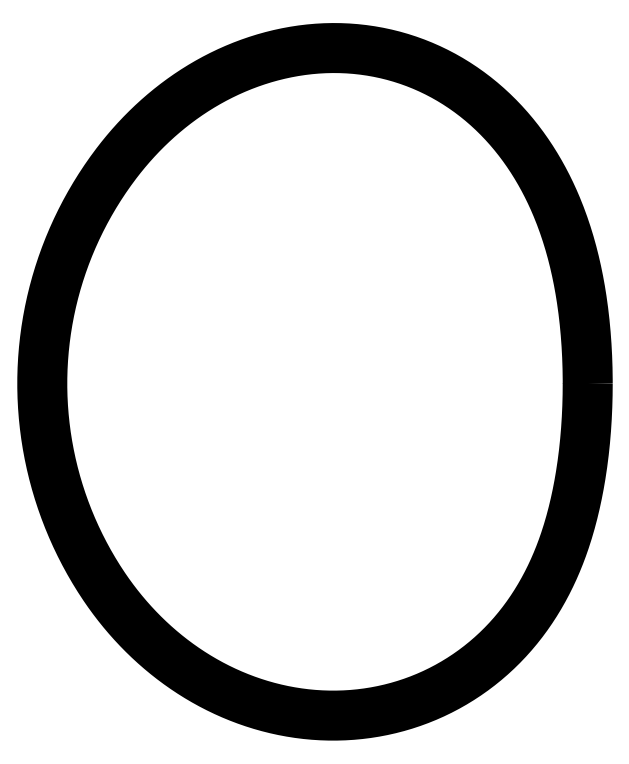
<metadata>
{"format":"dxf","ext":"dxf","renderer":"ezdxf+matplotlib","layout":"modelspace","background":"white","min_lineweight":24,"dpi":150}
</metadata>
<code>
0
SECTION
2
ENTITIES
0
LWPOLYLINE
8
0
90
1001
70
1
10
48.87
20
0
10
48.87
20
-0.5167
10
48.86
20
-1.033
10
48.86
20
-1.55
10
48.85
20
-2.067
10
48.85
20
-2.583
10
48.84
20
-3.1
10
48.83
20
-3.617
10
48.82
20
-4.133
10
48.8
20
-4.65
10
48.79
20
-5.166
10
48.77
20
-5.683
10
48.76
20
-6.199
10
48.74
20
-6.715
10
48.71
20
-7.232
10
48.69
20
-7.748
10
48.67
20
-8.264
10
48.64
20
-8.78
10
48.61
20
-9.296
10
48.59
20
-9.812
10
48.55
20
-10.33
10
48.52
20
-10.84
10
48.49
20
-11.36
10
48.45
20
-11.88
10
48.41
20
-12.39
10
48.38
20
-12.91
10
48.33
20
-13.42
10
48.29
20
-13.94
10
48.25
20
-14.45
10
48.2
20
-14.97
10
48.15
20
-15.48
10
48.1
20
-16
10
48.05
20
-16.51
10
48
20
-17.02
10
47.94
20
-17.54
10
47.89
20
-18.05
10
47.83
20
-18.57
10
47.77
20
-19.08
10
47.71
20
-19.59
10
47.64
20
-20.11
10
47.57
20
-20.62
10
47.51
20
-21.13
10
47.44
20
-21.64
10
47.36
20
-22.16
10
47.29
20
-22.67
10
47.21
20
-23.18
10
47.14
20
-23.69
10
47.06
20
-24.2
10
46.98
20
-24.71
10
46.89
20
-25.22
10
46.81
20
-25.73
10
46.72
20
-26.24
10
46.63
20
-26.75
10
46.54
20
-27.26
10
46.44
20
-27.77
10
46.35
20
-28.28
10
46.25
20
-28.79
10
46.15
20
-29.29
10
46.05
20
-29.8
10
45.94
20
-30.31
10
45.84
20
-30.81
10
45.73
20
-31.32
10
45.61
20
-31.82
10
45.5
20
-32.33
10
45.39
20
-32.83
10
45.27
20
-33.34
10
45.15
20
-33.84
10
45.03
20
-34.34
10
44.9
20
-34.85
10
44.77
20
-35.35
10
44.64
20
-35.85
10
44.51
20
-36.35
10
44.38
20
-36.85
10
44.24
20
-37.35
10
44.1
20
-37.85
10
43.96
20
-38.34
10
43.81
20
-38.84
10
43.67
20
-39.34
10
43.52
20
-39.83
10
43.36
20
-40.33
10
43.21
20
-40.82
10
43.05
20
-41.31
10
42.89
20
-41.81
10
42.72
20
-42.3
10
42.56
20
-42.79
10
42.39
20
-43.28
10
42.22
20
-43.77
10
42.04
20
-44.25
10
41.86
20
-44.74
10
41.68
20
-45.22
10
41.5
20
-45.71
10
41.31
20
-46.19
10
41.12
20
-46.67
10
40.93
20
-47.15
10
40.73
20
-47.63
10
40.54
20
-48.11
10
40.33
20
-48.59
10
40.13
20
-49.07
10
39.92
20
-49.54
10
39.71
20
-50.01
10
39.5
20
-50.48
10
39.28
20
-50.95
10
39.06
20
-51.42
10
38.84
20
-51.89
10
38.61
20
-52.36
10
38.38
20
-52.82
10
38.15
20
-53.28
10
37.91
20
-53.75
10
37.67
20
-54.2
10
37.43
20
-54.66
10
37.19
20
-55.12
10
36.94
20
-55.57
10
36.69
20
-56.03
10
36.43
20
-56.48
10
36.17
20
-56.93
10
35.91
20
-57.37
10
35.65
20
-57.82
10
35.38
20
-58.26
10
35.11
20
-58.7
10
34.84
20
-59.14
10
34.56
20
-59.58
10
34.28
20
-60.02
10
33.99
20
-60.45
10
33.71
20
-60.88
10
33.42
20
-61.31
10
33.12
20
-61.74
10
32.83
20
-62.16
10
32.53
20
-62.59
10
32.22
20
-63.01
10
31.92
20
-63.42
10
31.61
20
-63.84
10
31.3
20
-64.25
10
30.98
20
-64.66
10
30.66
20
-65.07
10
30.34
20
-65.48
10
30.02
20
-65.88
10
29.69
20
-66.28
10
29.36
20
-66.68
10
29.02
20
-67.08
10
28.68
20
-67.47
10
28.34
20
-67.86
10
28
20
-68.25
10
27.65
20
-68.63
10
27.3
20
-69.01
10
26.95
20
-69.39
10
26.59
20
-69.77
10
26.23
20
-70.14
10
25.87
20
-70.51
10
25.5
20
-70.88
10
25.14
20
-71.25
10
24.77
20
-71.61
10
24.39
20
-71.97
10
24.01
20
-72.32
10
23.64
20
-72.67
10
23.25
20
-73.02
10
22.87
20
-73.37
10
22.48
20
-73.71
10
22.09
20
-74.05
10
21.69
20
-74.39
10
21.3
20
-74.72
10
20.9
20
-75.05
10
20.5
20
-75.38
10
20.09
20
-75.7
10
19.68
20
-76.03
10
19.28
20
-76.34
10
18.86
20
-76.66
10
18.45
20
-76.97
10
18.03
20
-77.27
10
17.61
20
-77.58
10
17.19
20
-77.88
10
16.76
20
-78.17
10
16.34
20
-78.47
10
15.91
20
-78.76
10
15.47
20
-79.04
10
15.04
20
-79.33
10
14.6
20
-79.61
10
14.16
20
-79.88
10
13.72
20
-80.15
10
13.28
20
-80.42
10
12.83
20
-80.69
10
12.39
20
-80.95
10
11.94
20
-81.2
10
11.49
20
-81.46
10
11.03
20
-81.71
10
10.58
20
-81.95
10
10.12
20
-82.2
10
9.658
20
-82.44
10
9.196
20
-82.67
10
8.733
20
-82.9
10
8.267
20
-83.13
10
7.8
20
-83.35
10
7.33
20
-83.57
10
6.859
20
-83.79
10
6.386
20
-84
10
5.911
20
-84.21
10
5.435
20
-84.41
10
4.957
20
-84.61
10
4.477
20
-84.81
10
3.996
20
-85
10
3.513
20
-85.19
10
3.029
20
-85.37
10
2.543
20
-85.55
10
2.056
20
-85.73
10
1.567
20
-85.9
10
1.077
20
-86.07
10
0.5857
20
-86.24
10
0.09296
20
-86.4
10
-0.401
20
-86.55
10
-0.8963
20
-86.7
10
-1.393
20
-86.85
10
-1.891
20
-87
10
-2.39
20
-87.14
10
-2.89
20
-87.27
10
-3.391
20
-87.4
10
-3.893
20
-87.53
10
-4.396
20
-87.66
10
-4.9
20
-87.78
10
-5.406
20
-87.89
10
-5.912
20
-88
10
-6.418
20
-88.11
10
-6.926
20
-88.22
10
-7.435
20
-88.32
10
-7.944
20
-88.41
10
-8.454
20
-88.5
10
-8.965
20
-88.59
10
-9.477
20
-88.67
10
-9.989
20
-88.75
10
-10.5
20
-88.83
10
-11.01
20
-88.9
10
-11.53
20
-88.96
10
-12.04
20
-89.03
10
-12.56
20
-89.08
10
-13.07
20
-89.14
10
-13.59
20
-89.19
10
-14.11
20
-89.24
10
-14.62
20
-89.28
10
-15.14
20
-89.32
10
-15.66
20
-89.35
10
-16.17
20
-89.38
10
-16.69
20
-89.4
10
-17.21
20
-89.43
10
-17.73
20
-89.44
10
-18.24
20
-89.46
10
-18.76
20
-89.47
10
-19.28
20
-89.47
10
-19.8
20
-89.47
10
-20.32
20
-89.47
10
-20.84
20
-89.46
10
-21.35
20
-89.45
10
-21.87
20
-89.44
10
-22.39
20
-89.42
10
-22.91
20
-89.4
10
-23.42
20
-89.37
10
-23.94
20
-89.34
10
-24.46
20
-89.3
10
-24.98
20
-89.26
10
-25.49
20
-89.22
10
-26.01
20
-89.17
10
-26.52
20
-89.12
10
-27.04
20
-89.07
10
-27.55
20
-89.01
10
-28.07
20
-88.95
10
-28.58
20
-88.88
10
-29.1
20
-88.81
10
-29.61
20
-88.74
10
-30.12
20
-88.66
10
-30.63
20
-88.57
10
-31.14
20
-88.49
10
-31.65
20
-88.4
10
-32.16
20
-88.31
10
-32.67
20
-88.21
10
-33.18
20
-88.11
10
-33.69
20
-88
10
-34.2
20
-87.89
10
-34.7
20
-87.78
10
-35.21
20
-87.66
10
-35.71
20
-87.54
10
-36.21
20
-87.42
10
-36.72
20
-87.29
10
-37.22
20
-87.16
10
-37.72
20
-87.02
10
-38.22
20
-86.88
10
-38.71
20
-86.74
10
-39.21
20
-86.59
10
-39.71
20
-86.44
10
-40.2
20
-86.29
10
-40.7
20
-86.13
10
-41.19
20
-85.97
10
-41.68
20
-85.81
10
-42.17
20
-85.64
10
-42.66
20
-85.47
10
-43.15
20
-85.29
10
-43.63
20
-85.12
10
-44.12
20
-84.93
10
-44.6
20
-84.75
10
-45.09
20
-84.56
10
-45.57
20
-84.37
10
-46.05
20
-84.17
10
-46.52
20
-83.97
10
-47
20
-83.77
10
-47.48
20
-83.56
10
-47.95
20
-83.35
10
-48.42
20
-83.14
10
-48.89
20
-82.92
10
-49.36
20
-82.7
10
-49.83
20
-82.48
10
-50.3
20
-82.25
10
-50.76
20
-82.02
10
-51.23
20
-81.79
10
-51.69
20
-81.55
10
-52.15
20
-81.32
10
-52.6
20
-81.07
10
-53.06
20
-80.83
10
-53.52
20
-80.58
10
-53.97
20
-80.33
10
-54.42
20
-80.07
10
-54.87
20
-79.81
10
-55.32
20
-79.55
10
-55.76
20
-79.29
10
-56.21
20
-79.02
10
-56.65
20
-78.75
10
-57.09
20
-78.48
10
-57.53
20
-78.2
10
-57.96
20
-77.92
10
-58.4
20
-77.64
10
-58.83
20
-77.35
10
-59.26
20
-77.06
10
-59.69
20
-76.77
10
-60.12
20
-76.48
10
-60.54
20
-76.18
10
-60.96
20
-75.88
10
-61.38
20
-75.58
10
-61.8
20
-75.27
10
-62.22
20
-74.97
10
-62.63
20
-74.65
10
-63.05
20
-74.34
10
-63.46
20
-74.03
10
-63.87
20
-73.71
10
-64.27
20
-73.38
10
-64.68
20
-73.06
10
-65.08
20
-72.73
10
-65.48
20
-72.4
10
-65.88
20
-72.07
10
-66.27
20
-71.74
10
-66.67
20
-71.4
10
-67.06
20
-71.06
10
-67.45
20
-70.72
10
-67.83
20
-70.37
10
-68.22
20
-70.03
10
-68.6
20
-69.68
10
-68.98
20
-69.32
10
-69.36
20
-68.97
10
-69.73
20
-68.61
10
-70.11
20
-68.25
10
-70.48
20
-67.89
10
-70.85
20
-67.53
10
-71.22
20
-67.16
10
-71.58
20
-66.79
10
-71.94
20
-66.42
10
-72.3
20
-66.05
10
-72.66
20
-65.67
10
-73.01
20
-65.3
10
-73.37
20
-64.92
10
-73.72
20
-64.53
10
-74.07
20
-64.15
10
-74.41
20
-63.76
10
-74.75
20
-63.38
10
-75.09
20
-62.99
10
-75.43
20
-62.59
10
-75.77
20
-62.2
10
-76.1
20
-61.8
10
-76.43
20
-61.4
10
-76.76
20
-61
10
-77.09
20
-60.6
10
-77.41
20
-60.2
10
-77.73
20
-59.79
10
-78.05
20
-59.38
10
-78.37
20
-58.97
10
-78.68
20
-58.56
10
-78.99
20
-58.14
10
-79.3
20
-57.73
10
-79.61
20
-57.31
10
-79.91
20
-56.89
10
-80.22
20
-56.47
10
-80.52
20
-56.05
10
-80.81
20
-55.62
10
-81.11
20
-55.19
10
-81.4
20
-54.76
10
-81.69
20
-54.33
10
-81.97
20
-53.9
10
-82.26
20
-53.47
10
-82.54
20
-53.03
10
-82.82
20
-52.6
10
-83.1
20
-52.16
10
-83.37
20
-51.72
10
-83.64
20
-51.28
10
-83.91
20
-50.84
10
-84.18
20
-50.39
10
-84.44
20
-49.95
10
-84.71
20
-49.5
10
-84.97
20
-49.05
10
-85.22
20
-48.6
10
-85.48
20
-48.15
10
-85.73
20
-47.7
10
-85.98
20
-47.25
10
-86.23
20
-46.79
10
-86.48
20
-46.33
10
-86.72
20
-45.88
10
-86.96
20
-45.42
10
-87.2
20
-44.96
10
-87.44
20
-44.5
10
-87.67
20
-44.03
10
-87.9
20
-43.57
10
-88.13
20
-43.11
10
-88.36
20
-42.64
10
-88.58
20
-42.17
10
-88.8
20
-41.7
10
-89.02
20
-41.23
10
-89.24
20
-40.76
10
-89.45
20
-40.29
10
-89.67
20
-39.82
10
-89.87
20
-39.34
10
-90.08
20
-38.87
10
-90.28
20
-38.39
10
-90.49
20
-37.91
10
-90.69
20
-37.44
10
-90.88
20
-36.96
10
-91.08
20
-36.48
10
-91.27
20
-35.99
10
-91.46
20
-35.51
10
-91.64
20
-35.03
10
-91.83
20
-34.54
10
-92.01
20
-34.06
10
-92.19
20
-33.57
10
-92.36
20
-33.08
10
-92.54
20
-32.6
10
-92.71
20
-32.11
10
-92.88
20
-31.62
10
-93.04
20
-31.13
10
-93.2
20
-30.63
10
-93.36
20
-30.14
10
-93.52
20
-29.65
10
-93.68
20
-29.15
10
-93.83
20
-28.66
10
-93.98
20
-28.16
10
-94.13
20
-27.66
10
-94.27
20
-27.17
10
-94.42
20
-26.67
10
-94.55
20
-26.17
10
-94.69
20
-25.67
10
-94.83
20
-25.17
10
-94.96
20
-24.67
10
-95.09
20
-24.17
10
-95.21
20
-23.66
10
-95.34
20
-23.16
10
-95.46
20
-22.66
10
-95.58
20
-22.15
10
-95.69
20
-21.65
10
-95.8
20
-21.14
10
-95.91
20
-20.63
10
-96.02
20
-20.13
10
-96.13
20
-19.62
10
-96.23
20
-19.11
10
-96.33
20
-18.6
10
-96.43
20
-18.09
10
-96.52
20
-17.58
10
-96.61
20
-17.07
10
-96.7
20
-16.56
10
-96.79
20
-16.05
10
-96.87
20
-15.54
10
-96.95
20
-15.03
10
-97.03
20
-14.52
10
-97.1
20
-14
10
-97.18
20
-13.49
10
-97.25
20
-12.98
10
-97.31
20
-12.46
10
-97.38
20
-11.95
10
-97.44
20
-11.43
10
-97.5
20
-10.92
10
-97.56
20
-10.4
10
-97.61
20
-9.888
10
-97.66
20
-9.373
10
-97.71
20
-8.857
10
-97.75
20
-8.34
10
-97.8
20
-7.824
10
-97.84
20
-7.307
10
-97.87
20
-6.79
10
-97.91
20
-6.273
10
-97.94
20
-5.756
10
-97.97
20
-5.238
10
-98
20
-4.721
10
-98.02
20
-4.203
10
-98.04
20
-3.685
10
-98.06
20
-3.167
10
-98.07
20
-2.649
10
-98.09
20
-2.131
10
-98.1
20
-1.613
10
-98.1
20
-1.095
10
-98.11
20
-0.5765
10
-98.11
20
-0.05825
10
-98.11
20
0.46
10
-98.1
20
0.9783
10
-98.1
20
1.496
10
-98.09
20
2.015
10
-98.08
20
2.533
10
-98.06
20
3.051
10
-98.04
20
3.569
10
-98.02
20
4.087
10
-98
20
4.604
10
-97.98
20
5.122
10
-97.95
20
5.64
10
-97.92
20
6.157
10
-97.88
20
6.674
10
-97.84
20
7.191
10
-97.81
20
7.708
10
-97.76
20
8.224
10
-97.72
20
8.741
10
-97.67
20
9.257
10
-97.62
20
9.773
10
-97.57
20
10.29
10
-97.51
20
10.8
10
-97.45
20
11.32
10
-97.39
20
11.83
10
-97.33
20
12.35
10
-97.26
20
12.86
10
-97.19
20
13.37
10
-97.12
20
13.89
10
-97.05
20
14.4
10
-96.97
20
14.91
10
-96.89
20
15.43
10
-96.81
20
15.94
10
-96.72
20
16.45
10
-96.63
20
16.96
10
-96.54
20
17.47
10
-96.45
20
17.98
10
-96.35
20
18.49
10
-96.25
20
19
10
-96.15
20
19.51
10
-96.05
20
20.01
10
-95.94
20
20.52
10
-95.83
20
21.03
10
-95.72
20
21.53
10
-95.6
20
22.04
10
-95.48
20
22.54
10
-95.36
20
23.05
10
-95.24
20
23.55
10
-95.12
20
24.05
10
-94.99
20
24.55
10
-94.86
20
25.06
10
-94.72
20
25.56
10
-94.59
20
26.06
10
-94.45
20
26.56
10
-94.3
20
27.05
10
-94.16
20
27.55
10
-94.01
20
28.05
10
-93.86
20
28.55
10
-93.71
20
29.04
10
-93.56
20
29.54
10
-93.4
20
30.03
10
-93.24
20
30.52
10
-93.08
20
31.01
10
-92.91
20
31.51
10
-92.74
20
32
10
-92.57
20
32.49
10
-92.4
20
32.97
10
-92.23
20
33.46
10
-92.05
20
33.95
10
-91.87
20
34.43
10
-91.68
20
34.92
10
-91.5
20
35.4
10
-91.31
20
35.89
10
-91.12
20
36.37
10
-90.93
20
36.85
10
-90.73
20
37.33
10
-90.53
20
37.81
10
-90.33
20
38.28
10
-90.13
20
38.76
10
-89.92
20
39.24
10
-89.71
20
39.71
10
-89.5
20
40.18
10
-89.29
20
40.66
10
-89.07
20
41.13
10
-88.85
20
41.6
10
-88.63
20
42.07
10
-88.41
20
42.53
10
-88.18
20
43
10
-87.95
20
43.47
10
-87.72
20
43.93
10
-87.49
20
44.39
10
-87.26
20
44.85
10
-87.02
20
45.32
10
-86.78
20
45.77
10
-86.53
20
46.23
10
-86.29
20
46.69
10
-86.04
20
47.14
10
-85.79
20
47.6
10
-85.54
20
48.05
10
-85.28
20
48.5
10
-85.02
20
48.95
10
-84.77
20
49.4
10
-84.5
20
49.85
10
-84.24
20
50.29
10
-83.97
20
50.74
10
-83.7
20
51.18
10
-83.43
20
51.62
10
-83.16
20
52.06
10
-82.88
20
52.5
10
-82.6
20
52.94
10
-82.32
20
53.37
10
-82.04
20
53.81
10
-81.75
20
54.24
10
-81.46
20
54.67
10
-81.17
20
55.1
10
-80.88
20
55.53
10
-80.59
20
55.95
10
-80.29
20
56.38
10
-79.99
20
56.8
10
-79.69
20
57.22
10
-79.39
20
57.64
10
-79.08
20
58.06
10
-78.77
20
58.48
10
-78.46
20
58.89
10
-78.15
20
59.31
10
-77.84
20
59.72
10
-77.52
20
60.13
10
-77.2
20
60.54
10
-76.88
20
60.94
10
-76.56
20
61.35
10
-76.23
20
61.75
10
-75.9
20
62.15
10
-75.57
20
62.55
10
-75.23
20
62.95
10
-74.9
20
63.34
10
-74.56
20
63.73
10
-74.22
20
64.12
10
-73.88
20
64.51
10
-73.53
20
64.9
10
-73.18
20
65.28
10
-72.83
20
65.67
10
-72.48
20
66.05
10
-72.13
20
66.42
10
-71.77
20
66.8
10
-71.41
20
67.17
10
-71.05
20
67.55
10
-70.69
20
67.91
10
-70.32
20
68.28
10
-69.95
20
68.65
10
-69.58
20
69.01
10
-69.21
20
69.37
10
-68.83
20
69.73
10
-68.46
20
70.08
10
-68.08
20
70.44
10
-67.7
20
70.79
10
-67.31
20
71.13
10
-66.93
20
71.48
10
-66.54
20
71.82
10
-66.15
20
72.16
10
-65.76
20
72.5
10
-65.36
20
72.84
10
-64.96
20
73.17
10
-64.57
20
73.5
10
-64.17
20
73.83
10
-63.76
20
74.16
10
-63.36
20
74.48
10
-62.95
20
74.8
10
-62.54
20
75.12
10
-62.13
20
75.44
10
-61.72
20
75.75
10
-61.3
20
76.06
10
-60.88
20
76.37
10
-60.46
20
76.67
10
-60.04
20
76.97
10
-59.62
20
77.27
10
-59.19
20
77.57
10
-58.77
20
77.86
10
-58.34
20
78.15
10
-57.91
20
78.44
10
-57.47
20
78.72
10
-57.04
20
79
10
-56.6
20
79.28
10
-56.16
20
79.56
10
-55.72
20
79.83
10
-55.28
20
80.1
10
-54.83
20
80.37
10
-54.39
20
80.63
10
-53.94
20
80.89
10
-53.49
20
81.15
10
-53.04
20
81.4
10
-52.58
20
81.65
10
-52.13
20
81.9
10
-51.67
20
82.15
10
-51.21
20
82.39
10
-50.75
20
82.63
10
-50.29
20
82.86
10
-49.83
20
83.09
10
-49.36
20
83.32
10
-48.9
20
83.55
10
-48.43
20
83.77
10
-47.96
20
83.99
10
-47.49
20
84.2
10
-47.01
20
84.42
10
-46.54
20
84.62
10
-46.06
20
84.83
10
-45.59
20
85.03
10
-45.11
20
85.23
10
-44.63
20
85.42
10
-44.15
20
85.62
10
-43.66
20
85.8
10
-43.18
20
85.99
10
-42.69
20
86.17
10
-42.21
20
86.35
10
-41.72
20
86.52
10
-41.23
20
86.69
10
-40.74
20
86.86
10
-40.25
20
87.02
10
-39.75
20
87.18
10
-39.26
20
87.34
10
-38.76
20
87.49
10
-38.27
20
87.64
10
-37.77
20
87.78
10
-37.27
20
87.93
10
-36.77
20
88.06
10
-36.27
20
88.2
10
-35.77
20
88.33
10
-35.27
20
88.45
10
-34.76
20
88.58
10
-34.26
20
88.7
10
-33.75
20
88.81
10
-33.25
20
88.92
10
-32.74
20
89.03
10
-32.23
20
89.13
10
-31.72
20
89.23
10
-31.22
20
89.33
10
-30.71
20
89.42
10
-30.19
20
89.51
10
-29.68
20
89.59
10
-29.17
20
89.67
10
-28.66
20
89.75
10
-28.15
20
89.82
10
-27.63
20
89.89
10
-27.12
20
89.95
10
-26.6
20
90.01
10
-26.09
20
90.07
10
-25.57
20
90.12
10
-25.06
20
90.16
10
-24.54
20
90.21
10
-24.02
20
90.25
10
-23.5
20
90.28
10
-22.99
20
90.31
10
-22.47
20
90.34
10
-21.95
20
90.36
10
-21.43
20
90.38
10
-20.92
20
90.39
10
-20.4
20
90.4
10
-19.88
20
90.41
10
-19.36
20
90.41
10
-18.84
20
90.41
10
-18.33
20
90.4
10
-17.81
20
90.39
10
-17.29
20
90.37
10
-16.77
20
90.35
10
-16.25
20
90.33
10
-15.74
20
90.3
10
-15.22
20
90.27
10
-14.7
20
90.23
10
-14.19
20
90.19
10
-13.67
20
90.14
10
-13.15
20
90.09
10
-12.64
20
90.04
10
-12.12
20
89.98
10
-11.61
20
89.92
10
-11.09
20
89.85
10
-10.58
20
89.78
10
-10.07
20
89.7
10
-9.557
20
89.62
10
-9.046
20
89.54
10
-8.535
20
89.45
10
-8.025
20
89.36
10
-7.516
20
89.26
10
-7.008
20
89.16
10
-6.501
20
89.05
10
-5.994
20
88.94
10
-5.489
20
88.83
10
-4.984
20
88.71
10
-4.48
20
88.59
10
-3.978
20
88.46
10
-3.477
20
88.33
10
-2.977
20
88.19
10
-2.478
20
88.05
10
-1.98
20
87.91
10
-1.484
20
87.76
10
-0.9883
20
87.61
10
-0.4944
20
87.45
10
-0.001792
20
87.29
10
0.4894
20
87.13
10
0.9792
20
86.96
10
1.468
20
86.78
10
1.954
20
86.61
10
2.44
20
86.42
10
2.924
20
86.24
10
3.406
20
86.05
10
3.886
20
85.85
10
4.365
20
85.65
10
4.842
20
85.45
10
5.317
20
85.25
10
5.79
20
85.03
10
6.262
20
84.82
10
6.732
20
84.6
10
7.2
20
84.38
10
7.666
20
84.15
10
8.13
20
83.92
10
8.593
20
83.69
10
9.053
20
83.45
10
9.511
20
83.21
10
9.967
20
82.96
10
10.42
20
82.71
10
10.87
20
82.46
10
11.32
20
82.2
10
11.77
20
81.94
10
12.22
20
81.67
10
12.66
20
81.4
10
13.1
20
81.13
10
13.54
20
80.86
10
13.97
20
80.58
10
14.41
20
80.29
10
14.84
20
80.01
10
15.27
20
79.71
10
15.7
20
79.42
10
16.12
20
79.12
10
16.54
20
78.82
10
16.96
20
78.52
10
17.38
20
78.21
10
17.79
20
77.9
10
18.2
20
77.58
10
18.61
20
77.27
10
19.02
20
76.94
10
19.42
20
76.62
10
19.82
20
76.29
10
20.22
20
75.96
10
20.62
20
75.63
10
21.01
20
75.29
10
21.4
20
74.95
10
21.79
20
74.6
10
22.17
20
74.26
10
22.56
20
73.91
10
22.94
20
73.55
10
23.31
20
73.2
10
23.69
20
72.84
10
24.06
20
72.48
10
24.43
20
72.11
10
24.79
20
71.74
10
25.15
20
71.37
10
25.51
20
71
10
25.87
20
70.63
10
26.22
20
70.25
10
26.57
20
69.87
10
26.92
20
69.48
10
27.27
20
69.09
10
27.61
20
68.71
10
27.95
20
68.31
10
28.28
20
67.92
10
28.62
20
67.52
10
28.95
20
67.12
10
29.28
20
66.72
10
29.6
20
66.32
10
29.92
20
65.91
10
30.24
20
65.5
10
30.55
20
65.09
10
30.87
20
64.68
10
31.18
20
64.26
10
31.48
20
63.84
10
31.79
20
63.42
10
32.09
20
63
10
32.38
20
62.58
10
32.68
20
62.15
10
32.97
20
61.72
10
33.26
20
61.29
10
33.54
20
60.86
10
33.82
20
60.42
10
34.1
20
59.99
10
34.38
20
59.55
10
34.65
20
59.11
10
34.92
20
58.67
10
35.19
20
58.22
10
35.46
20
57.78
10
35.72
20
57.33
10
35.97
20
56.88
10
36.23
20
56.43
10
36.48
20
55.98
10
36.73
20
55.52
10
36.98
20
55.07
10
37.22
20
54.61
10
37.46
20
54.15
10
37.7
20
53.69
10
37.94
20
53.23
10
38.17
20
52.77
10
38.4
20
52.3
10
38.62
20
51.84
10
38.85
20
51.37
10
39.07
20
50.9
10
39.28
20
50.43
10
39.5
20
49.96
10
39.71
20
49.49
10
39.92
20
49.01
10
40.12
20
48.54
10
40.33
20
48.06
10
40.53
20
47.58
10
40.72
20
47.1
10
40.92
20
46.62
10
41.11
20
46.14
10
41.3
20
45.66
10
41.49
20
45.18
10
41.67
20
44.69
10
41.85
20
44.21
10
42.03
20
43.72
10
42.2
20
43.24
10
42.38
20
42.75
10
42.55
20
42.26
10
42.71
20
41.77
10
42.88
20
41.28
10
43.04
20
40.79
10
43.2
20
40.29
10
43.36
20
39.8
10
43.51
20
39.31
10
43.66
20
38.81
10
43.81
20
38.32
10
43.96
20
37.82
10
44.1
20
37.32
10
44.24
20
36.82
10
44.38
20
36.33
10
44.52
20
35.83
10
44.65
20
35.33
10
44.79
20
34.83
10
44.91
20
34.32
10
45.04
20
33.82
10
45.17
20
33.32
10
45.29
20
32.82
10
45.41
20
32.31
10
45.52
20
31.81
10
45.64
20
31.31
10
45.75
20
30.8
10
45.86
20
30.3
10
45.97
20
29.79
10
46.08
20
29.28
10
46.18
20
28.78
10
46.28
20
28.27
10
46.38
20
27.76
10
46.48
20
27.25
10
46.57
20
26.74
10
46.66
20
26.24
10
46.75
20
25.73
10
46.84
20
25.22
10
46.93
20
24.71
10
47.01
20
24.2
10
47.09
20
23.69
10
47.17
20
23.17
10
47.25
20
22.66
10
47.33
20
22.15
10
47.4
20
21.64
10
47.47
20
21.13
10
47.54
20
20.62
10
47.61
20
20.1
10
47.68
20
19.59
10
47.74
20
19.08
10
47.8
20
18.56
10
47.86
20
18.05
10
47.92
20
17.54
10
47.98
20
17.02
10
48.03
20
16.51
10
48.09
20
15.99
10
48.14
20
15.48
10
48.19
20
14.97
10
48.23
20
14.45
10
48.28
20
13.94
10
48.32
20
13.42
10
48.36
20
12.91
10
48.4
20
12.39
10
48.44
20
11.87
10
48.48
20
11.36
10
48.51
20
10.84
10
48.55
20
10.33
10
48.58
20
9.812
10
48.61
20
9.296
10
48.64
20
8.78
10
48.66
20
8.264
10
48.69
20
7.748
10
48.71
20
7.232
10
48.73
20
6.715
10
48.75
20
6.199
10
48.77
20
5.683
10
48.79
20
5.166
10
48.8
20
4.65
10
48.82
20
4.133
10
48.83
20
3.617
10
48.84
20
3.1
10
48.85
20
2.583
10
48.85
20
2.067
10
48.86
20
1.55
10
48.86
20
1.033
10
48.87
20
0.5167
10
48.87
20
0
0
ENDSEC
0
EOF

</code>
